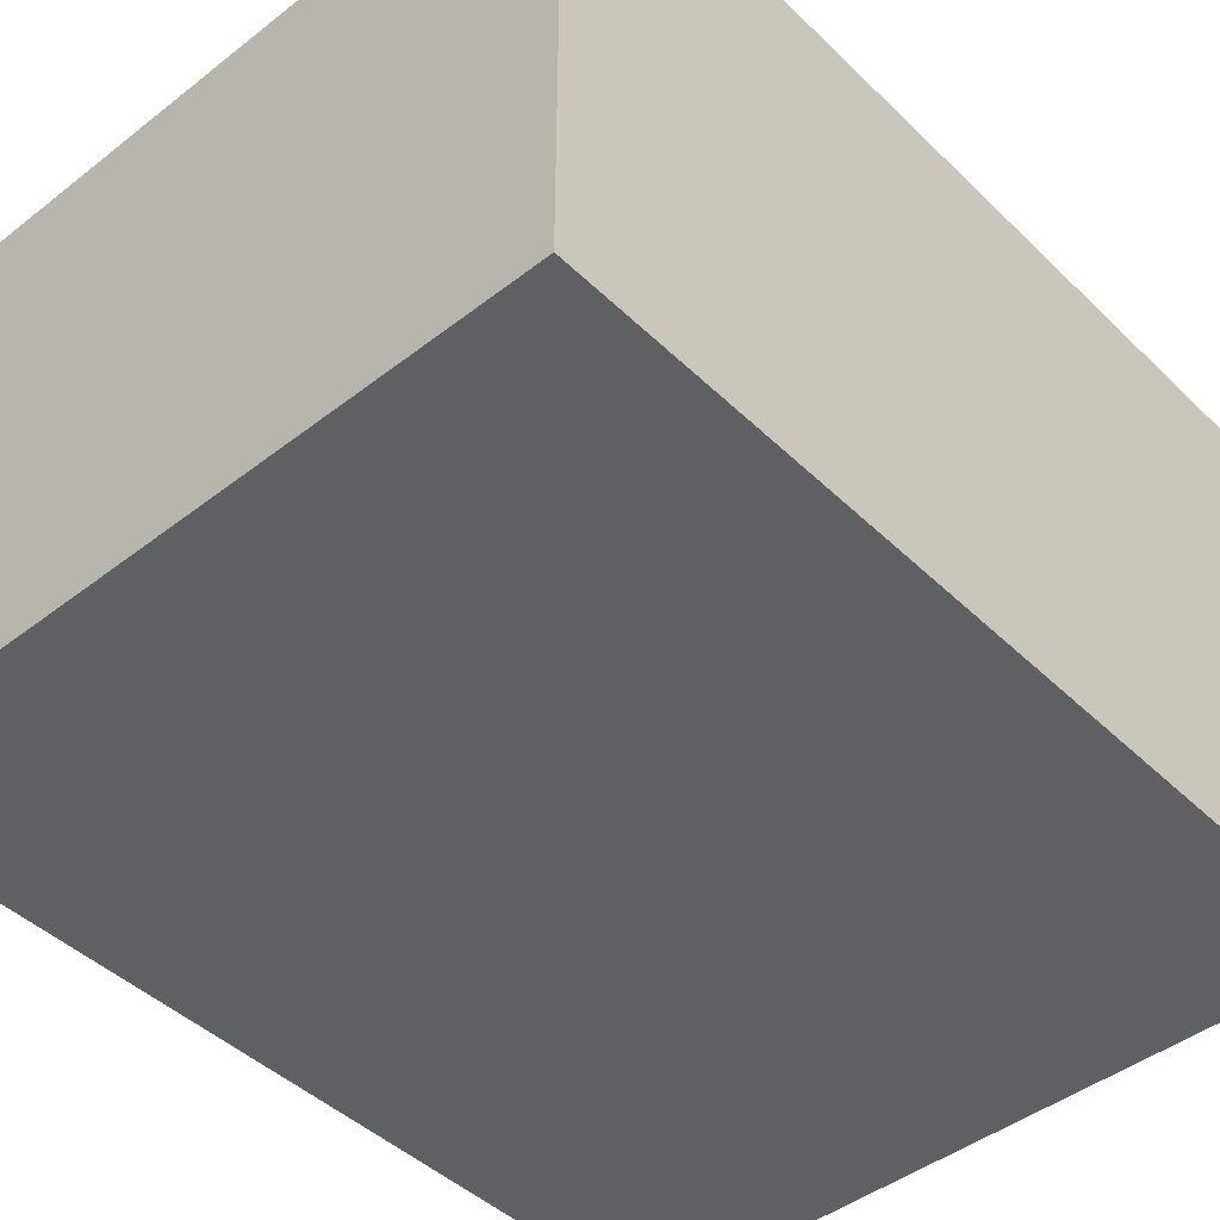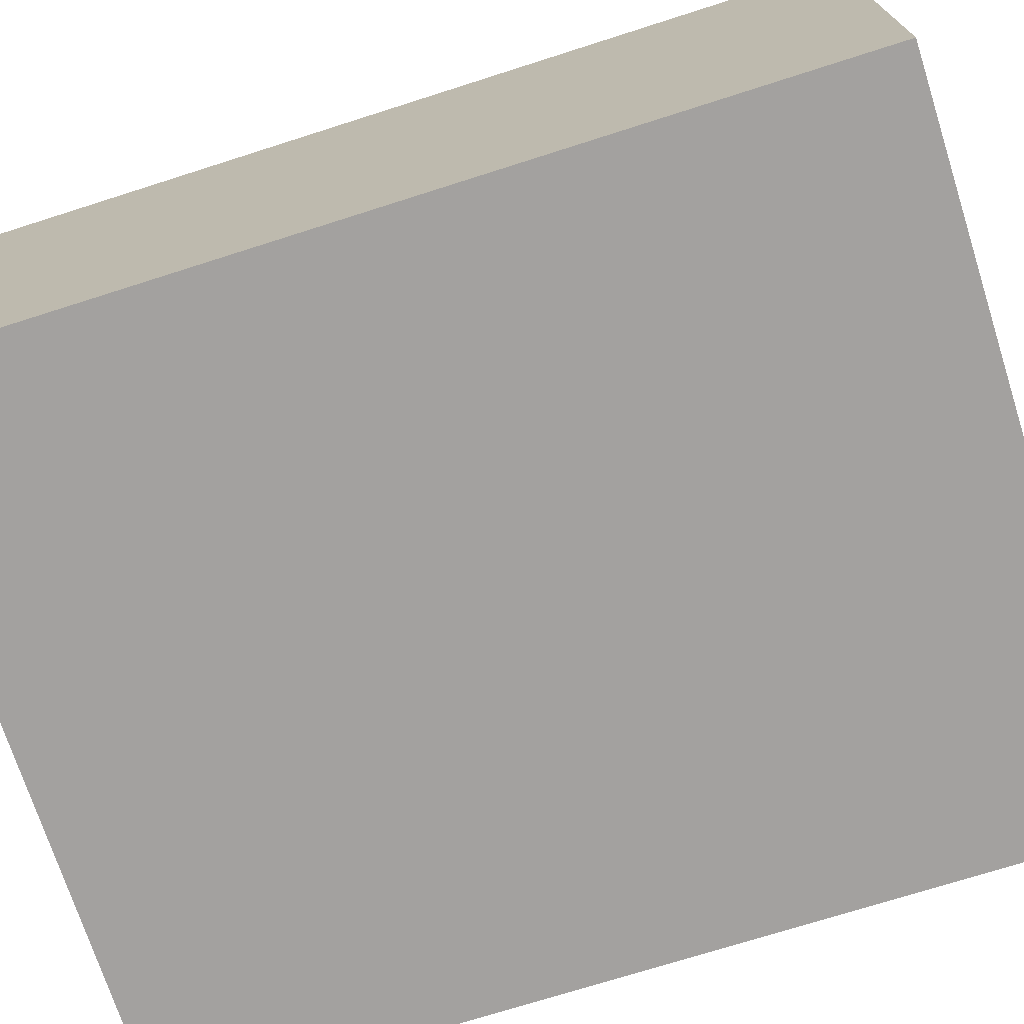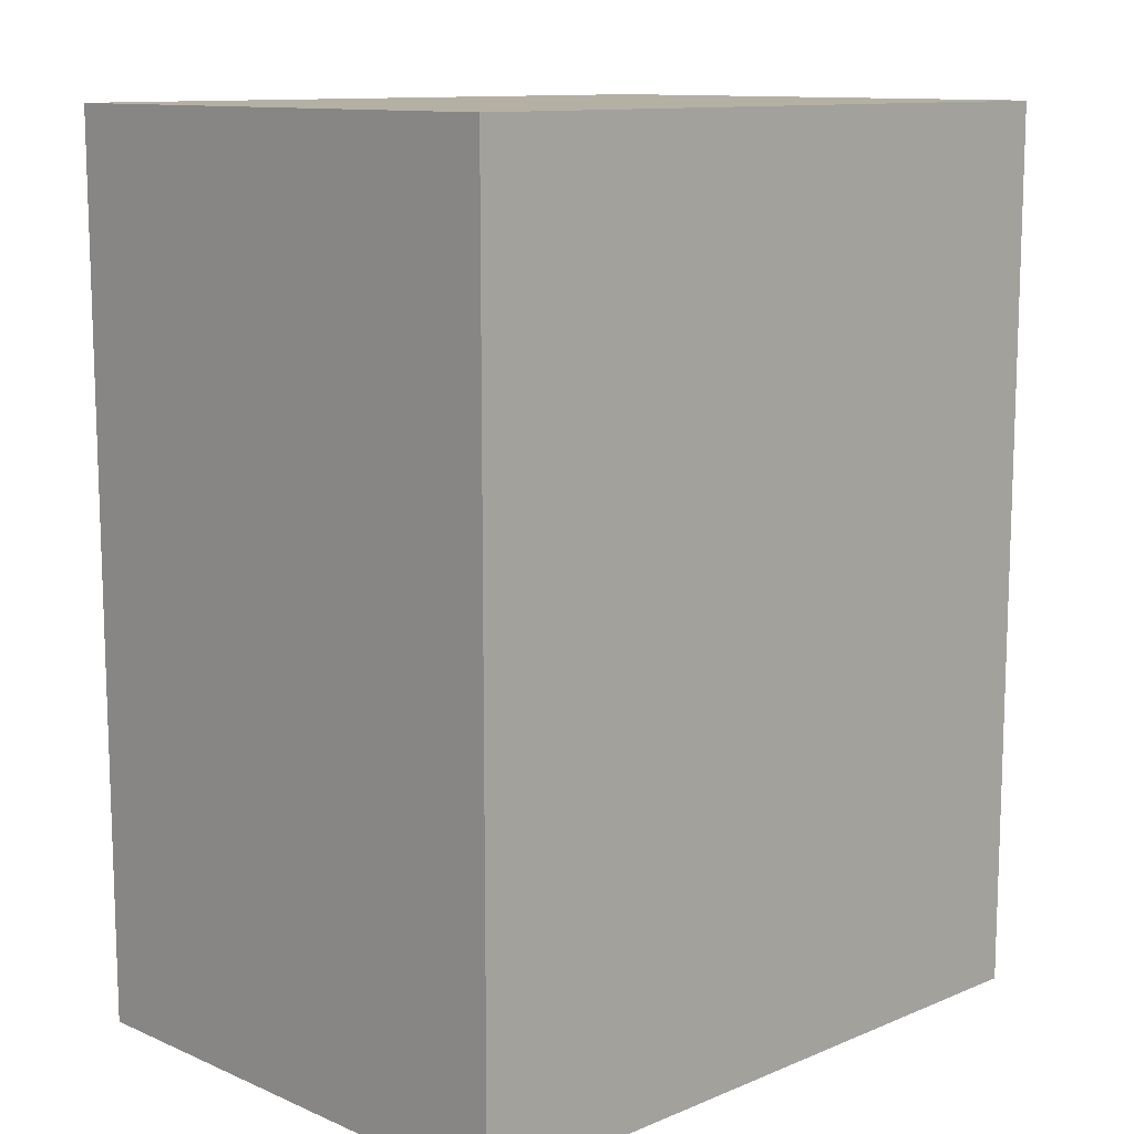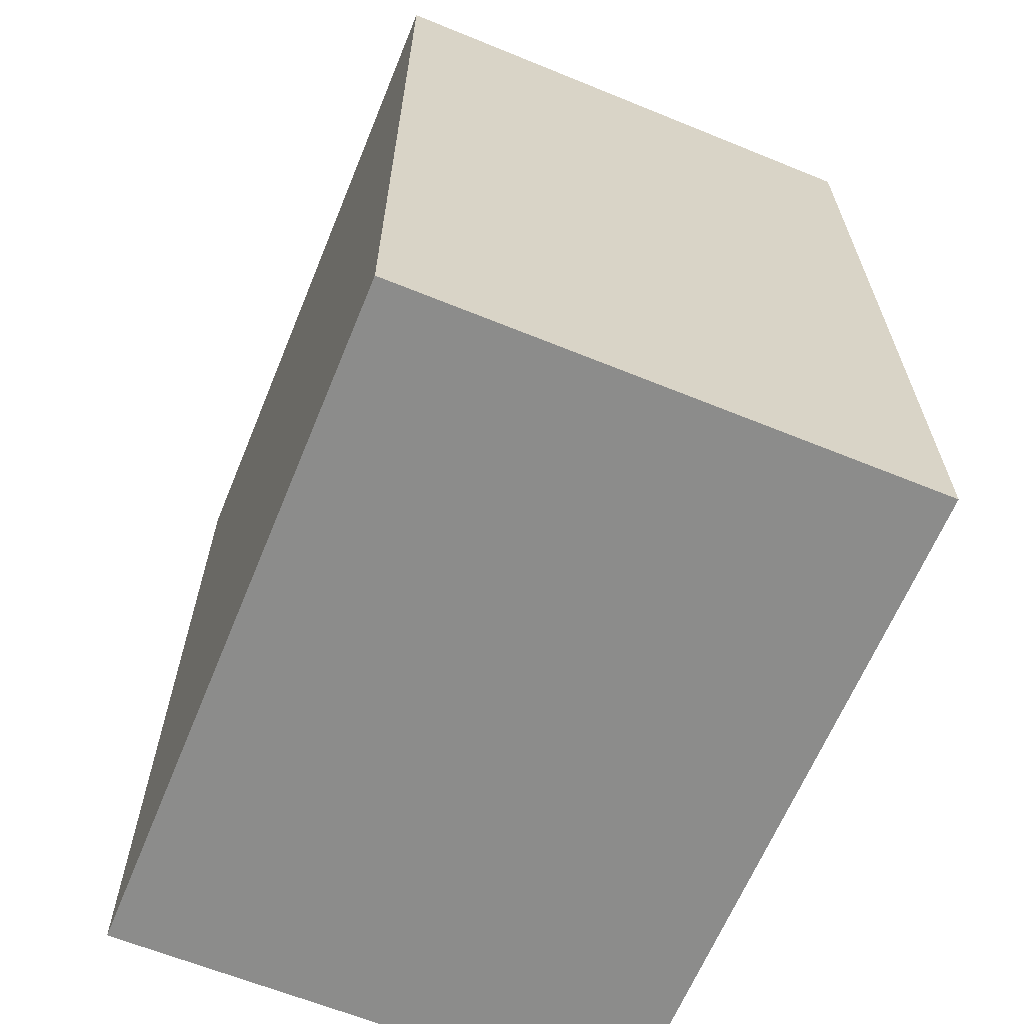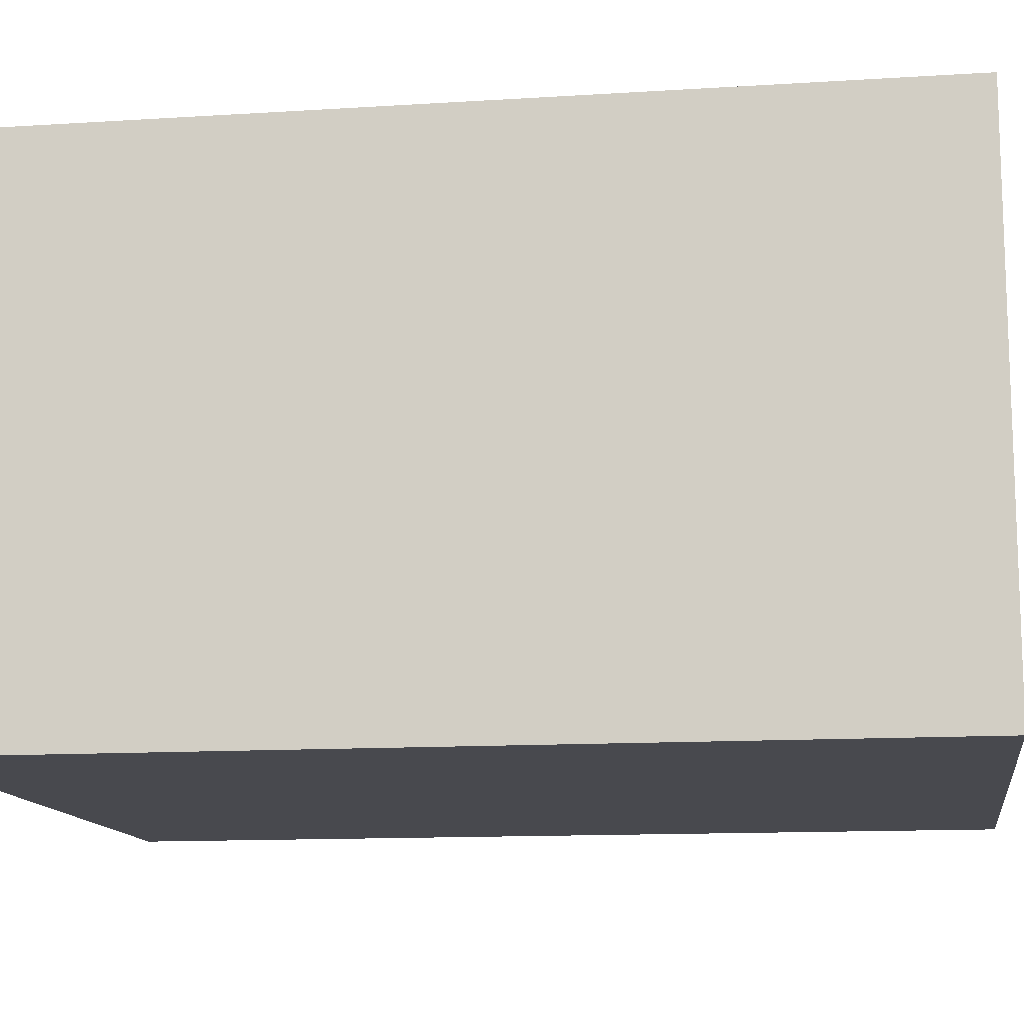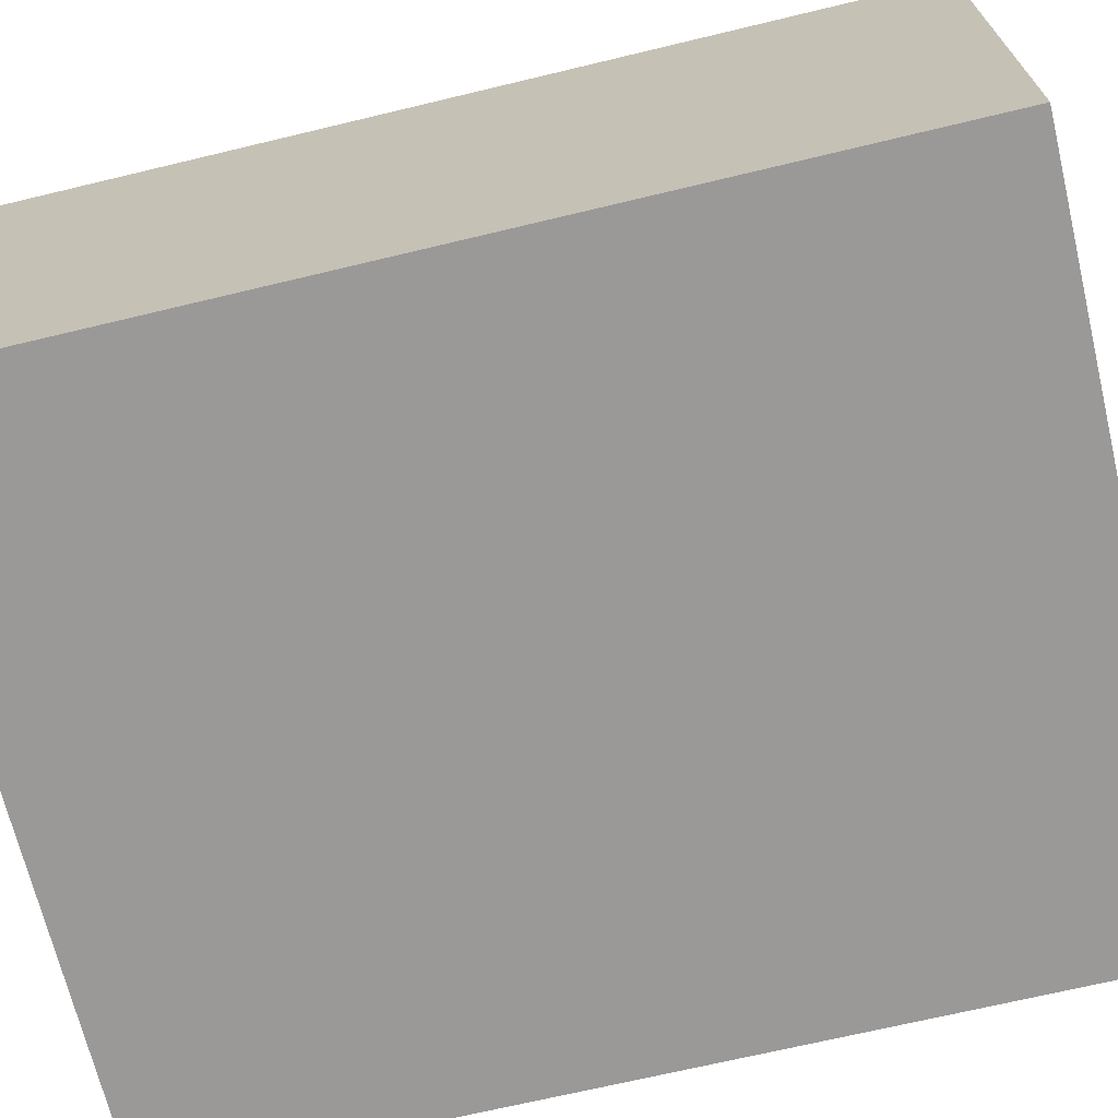
<metadata>
{"format":"obj","ext":"obj","renderer":"f3d","projection":"perspective","resolution":1024,"background":"white","views":[{"elev":-44.9,"azim":42.0,"up":"+Y"},{"elev":-72.3,"azim":-72.3,"up":"+Y"},{"elev":11.6,"azim":-44.5,"up":"+Z"},{"elev":-64.1,"azim":67.7,"up":"+Z"},{"elev":-12.7,"azim":98.4,"up":"+Y"},{"elev":-69.1,"azim":103.5,"up":"+Y"}]}
</metadata>
<code>
g apt:microwave
v -4 0 5
v -4 0 -5
v -4 1 4
v -4 1 2
v -4 1 1
v -4 1 -4
v -4 4 4
v -4 4 2
v -4 5 4
v -4 5 2
v -4 5 1
v -4 5 -4
v -4 6 5
v -4 6 -5
v 4 0 5
v 4 0 -5
v 4 6 5
v 4 6 -5
v -4 0 5
v -4 6 5
v 4 0 5
v 4 6 5
v -4 0 -5
v -4 6 -5
v 4 0 -5
v 4 6 -5
v -4 0 5
v 4 0 5
v -4 0 -5
v 4 0 -5
v -4 6 5
v 4 6 5
v -4 6 -5
v 4 6 -5
f 3 2 1
f 4 2 3
f 5 2 4
f 6 2 5
f 7 3 1
f 7 4 3
f 8 5 4
f 8 4 7
f 9 7 1
f 9 8 7
f 10 5 8
f 10 8 9
f 11 6 5
f 11 5 10
f 12 2 6
f 12 6 11
f 13 11 10
f 13 10 9
f 13 12 11
f 13 9 1
f 14 2 12
f 14 12 13
f 15 16 17
f 17 16 18
f 21 20 19
f 22 20 21
f 23 24 25
f 25 24 26
f 29 28 27
f 30 28 29
f 31 32 33
f 33 32 34

</code>
